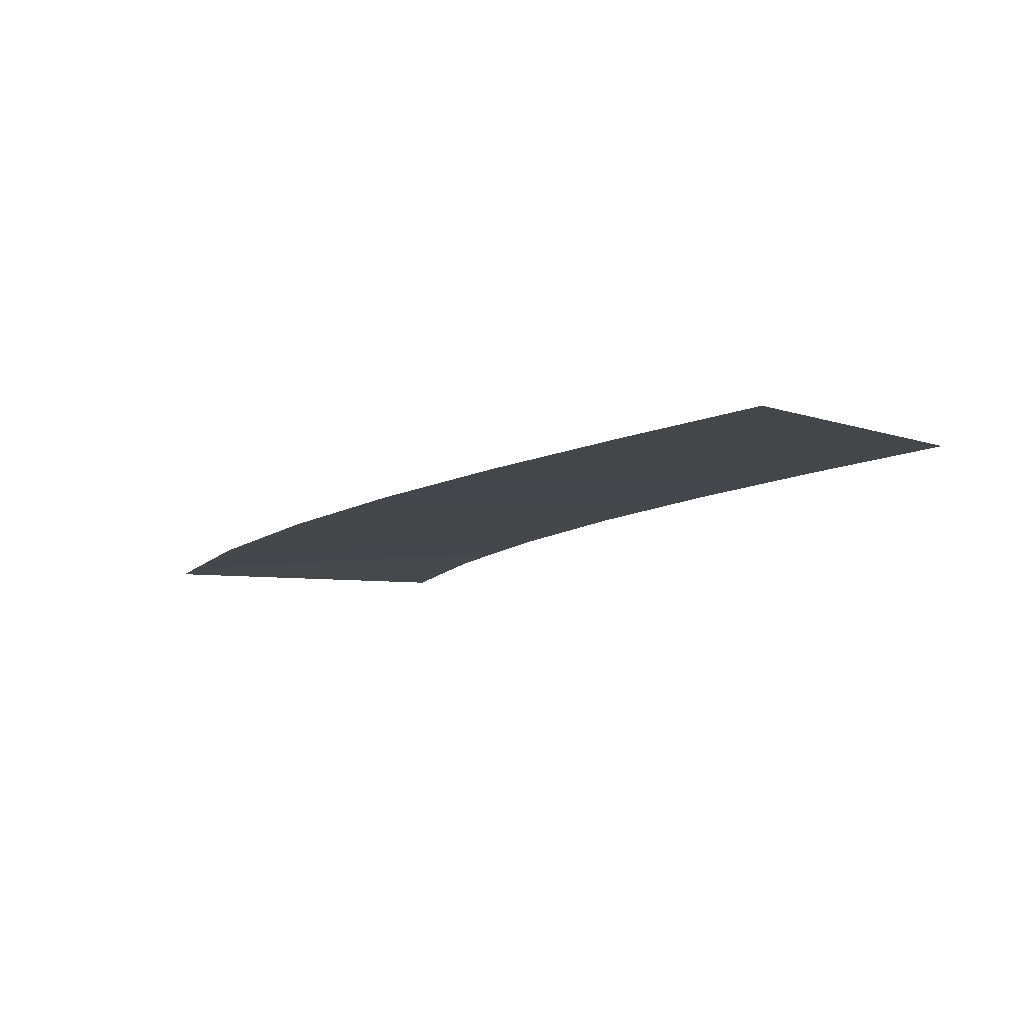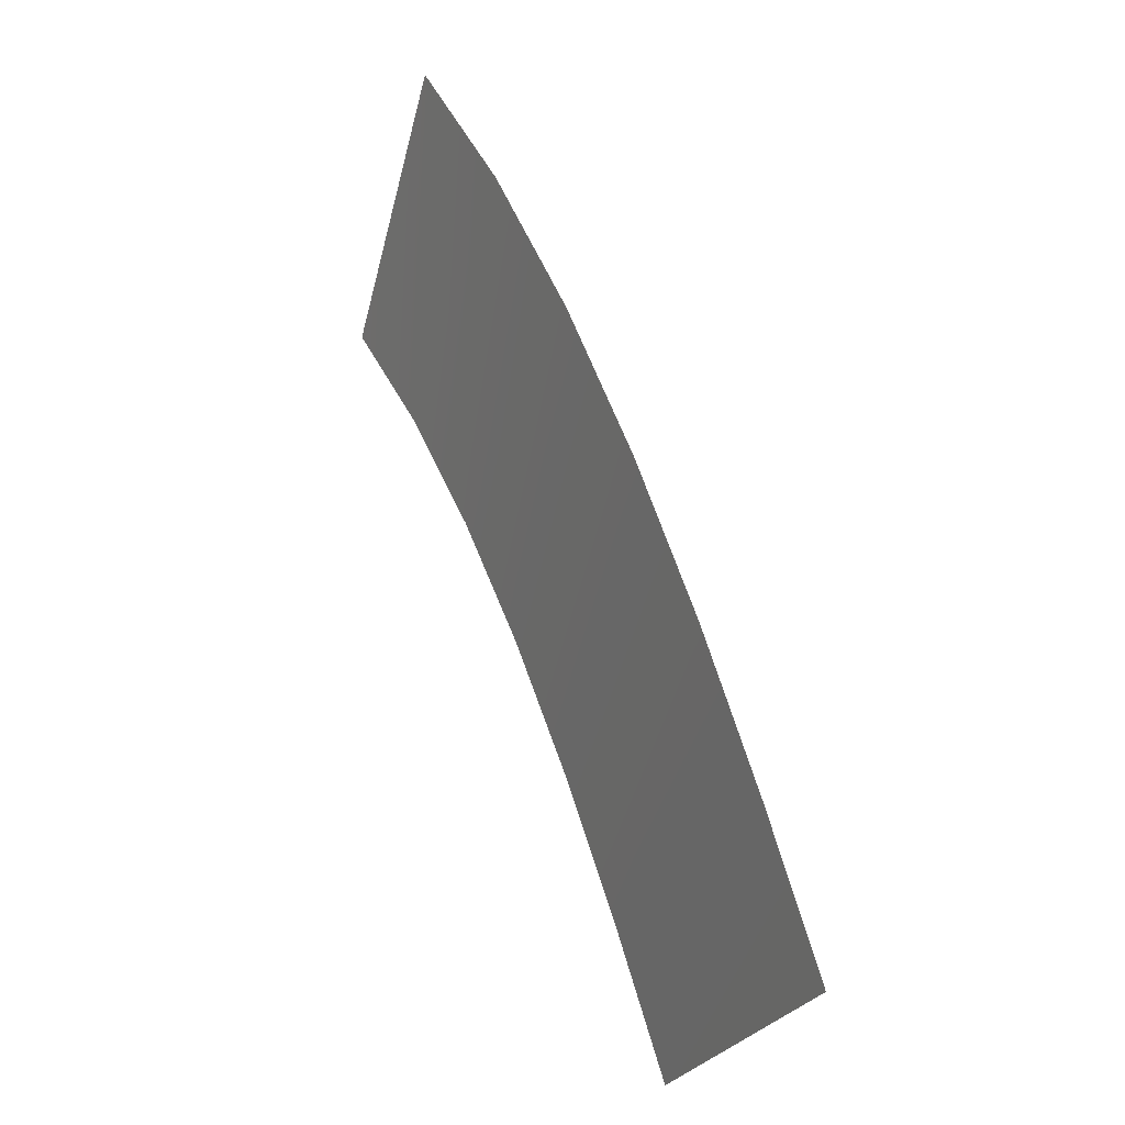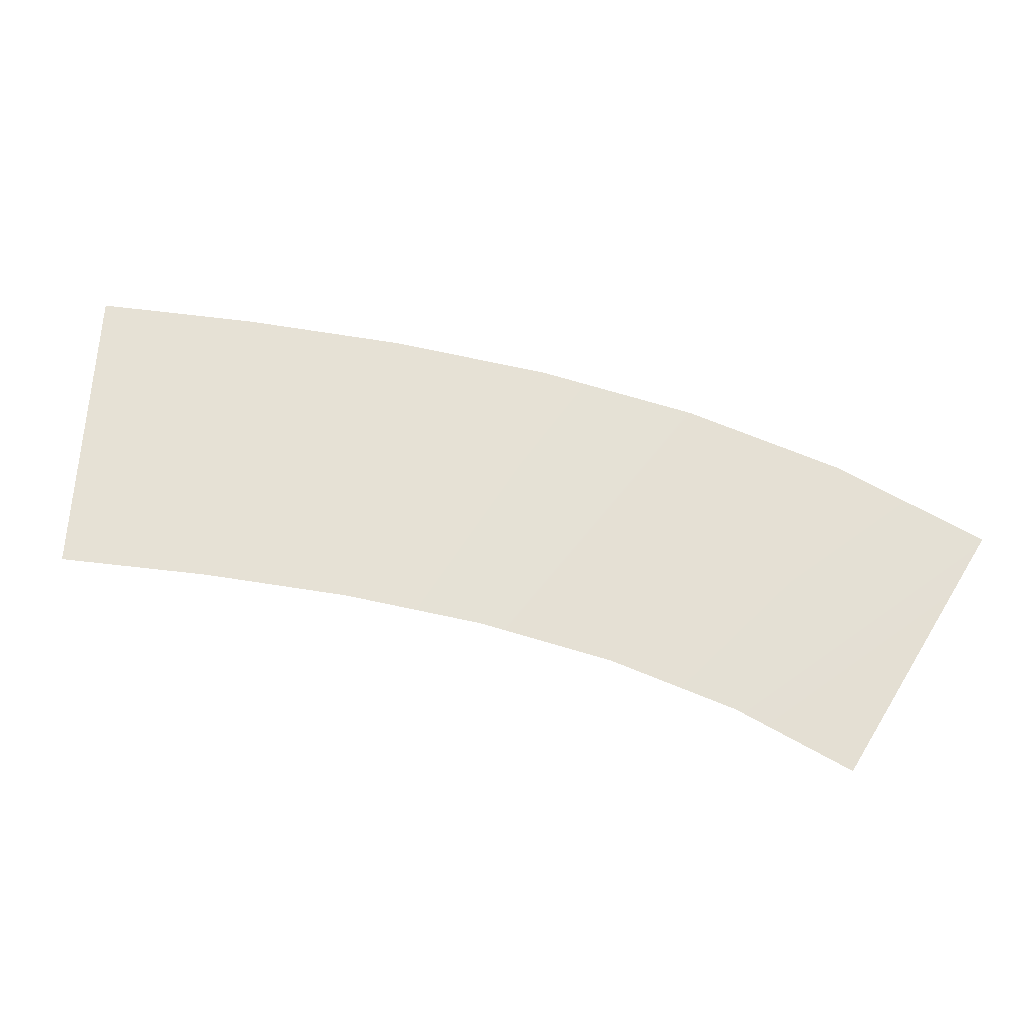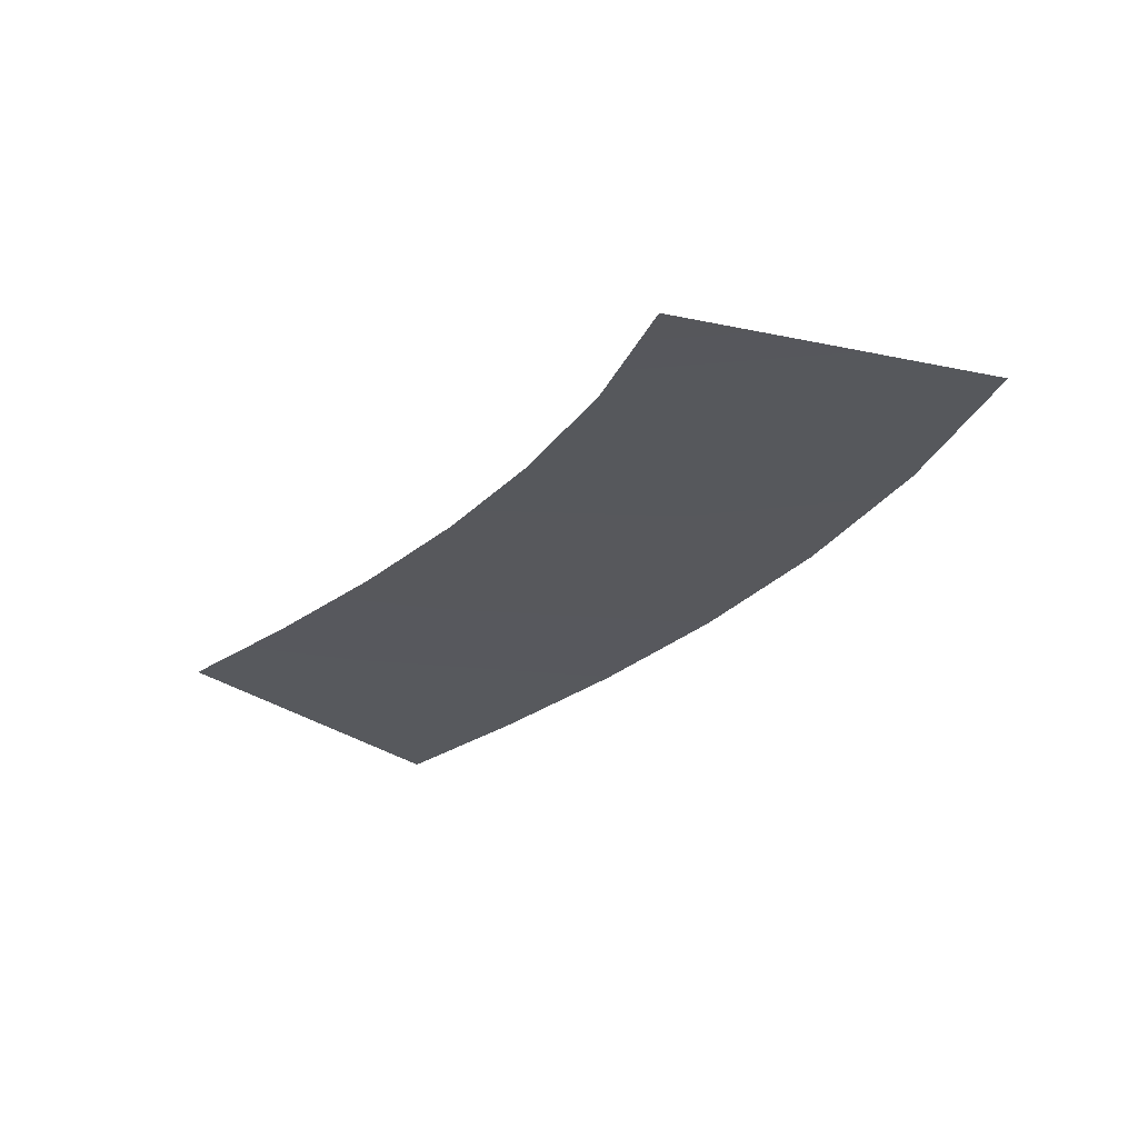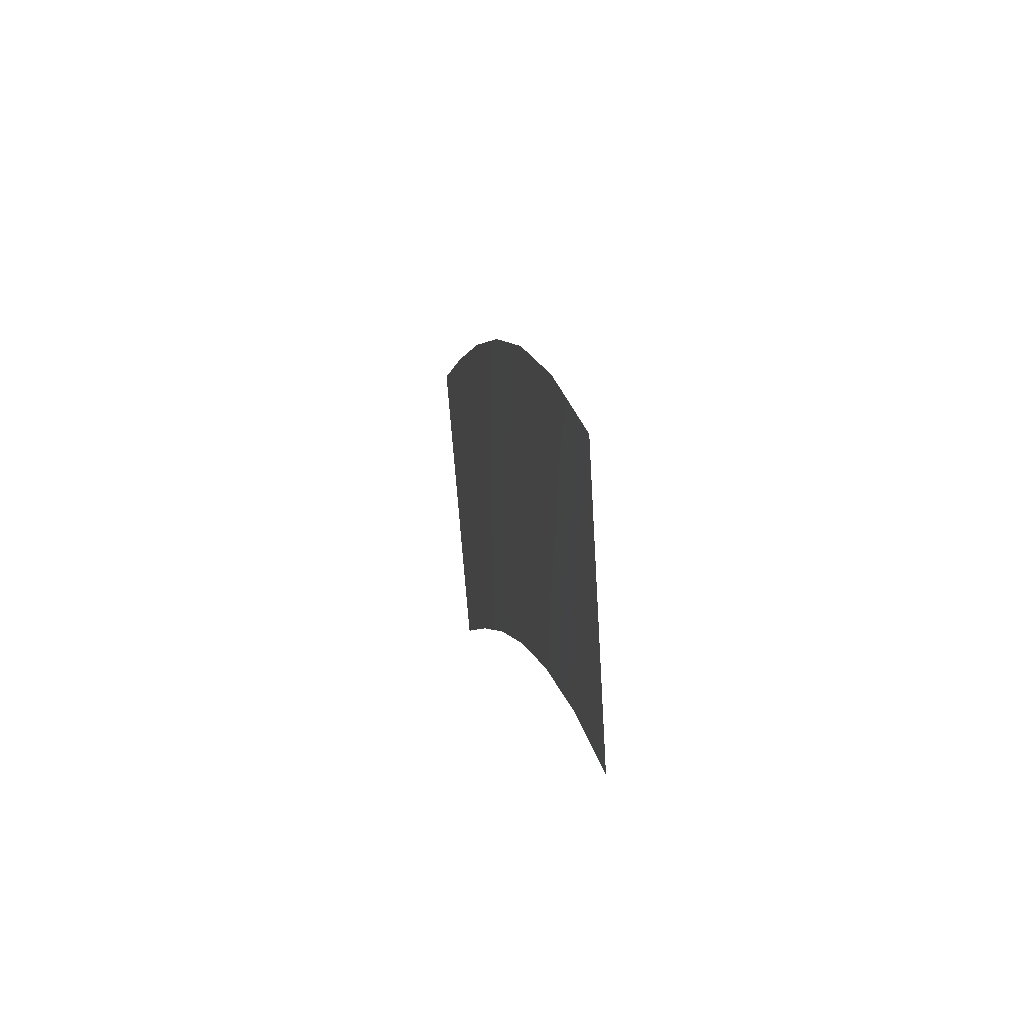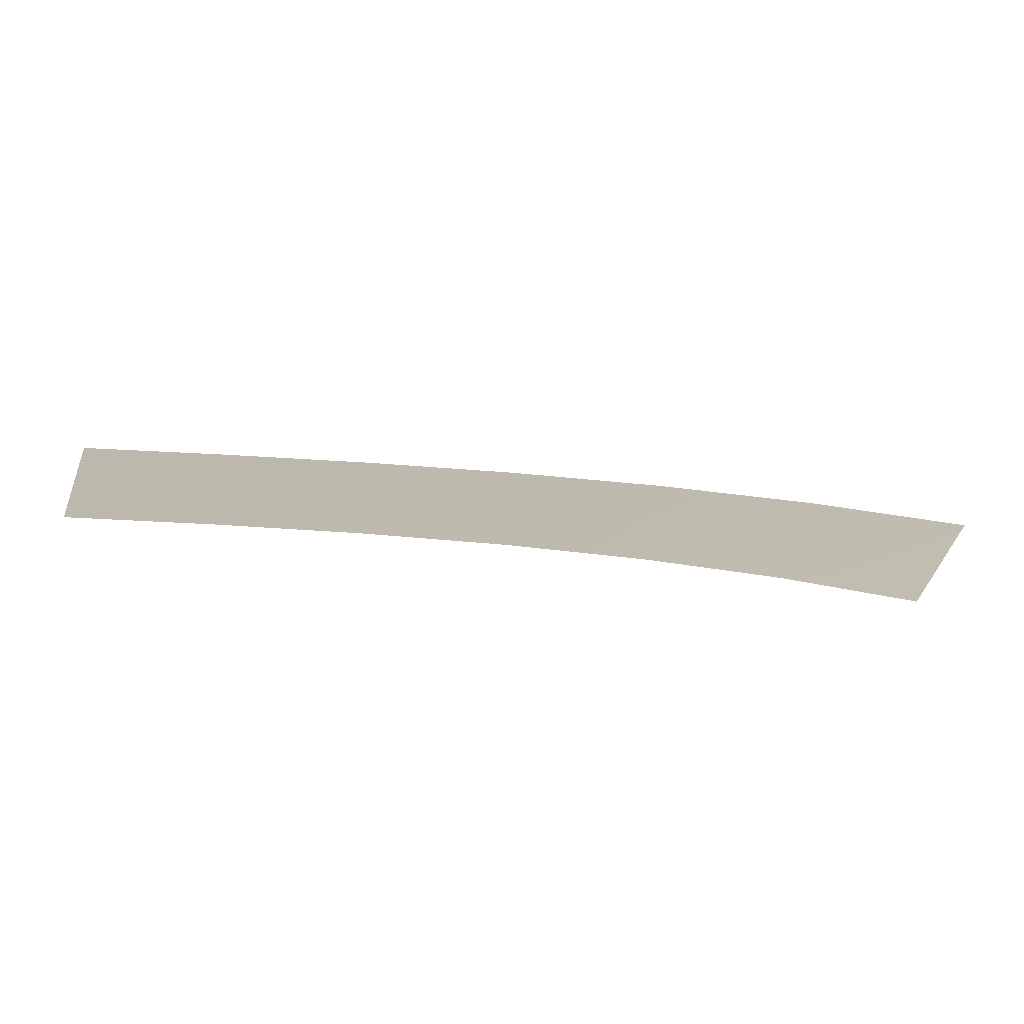
<metadata>
{"format":"obj","ext":"obj","renderer":"f3d","projection":"perspective","resolution":1024,"background":"white","views":[{"elev":-7.0,"azim":102.1,"up":"+Y"},{"elev":5.3,"azim":64.2,"up":"+Z"},{"elev":64.9,"azim":-114.9,"up":"+Y"},{"elev":-32.3,"azim":-72.5,"up":"+Y"},{"elev":56.9,"azim":-96.0,"up":"+Z"},{"elev":14.8,"azim":-125.9,"up":"+Y"}]}
</metadata>
<code>
g Markers66
v -133.5 46.47 691.2
v -133.5 46.47 691.2
v -128 46.47 699.4
v -128 46.47 699.4
v -130 46.88 688.5
v -130 46.88 688.5
v -123.5 46.88 696
v -123.5 46.88 696
v -126.8 47.29 685.4
v -126.8 47.29 685.4
v -119.5 47.29 692.1
v -119.5 47.29 692.1
v -123.9 47.69 681.9
v -123.9 47.69 681.9
v -116 47.69 688
v -116 47.69 688
v -121.1 48.09 678.1
v -121.1 48.09 678.1
v -112.8 48.09 683.6
v -112.8 48.09 683.6
v -118.6 48.48 674
v -118.6 48.48 674
v -110 48.48 679.1
v -110 48.48 679.1
v -116.2 48.87 669.8
v -116.2 48.87 669.8
v -107.4 48.87 674.6
v -107.4 48.87 674.6
f 5 1 3
f 7 5 3
f 9 5 7
f 11 9 7
f 13 9 11
f 15 13 11
f 17 13 15
f 19 17 15
f 21 17 19
f 23 21 19
f 25 21 23
f 27 25 23

</code>
